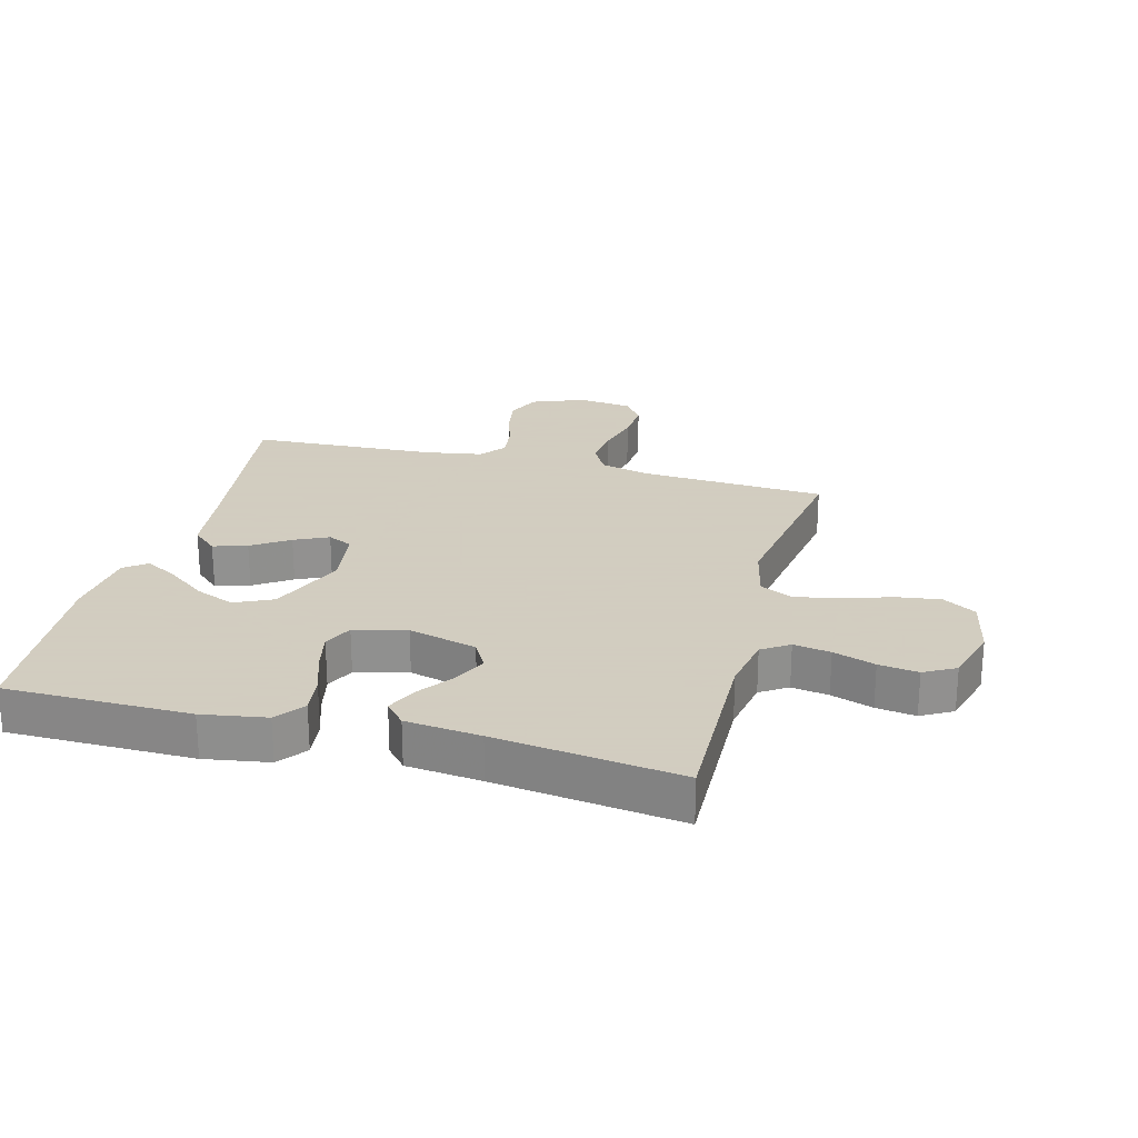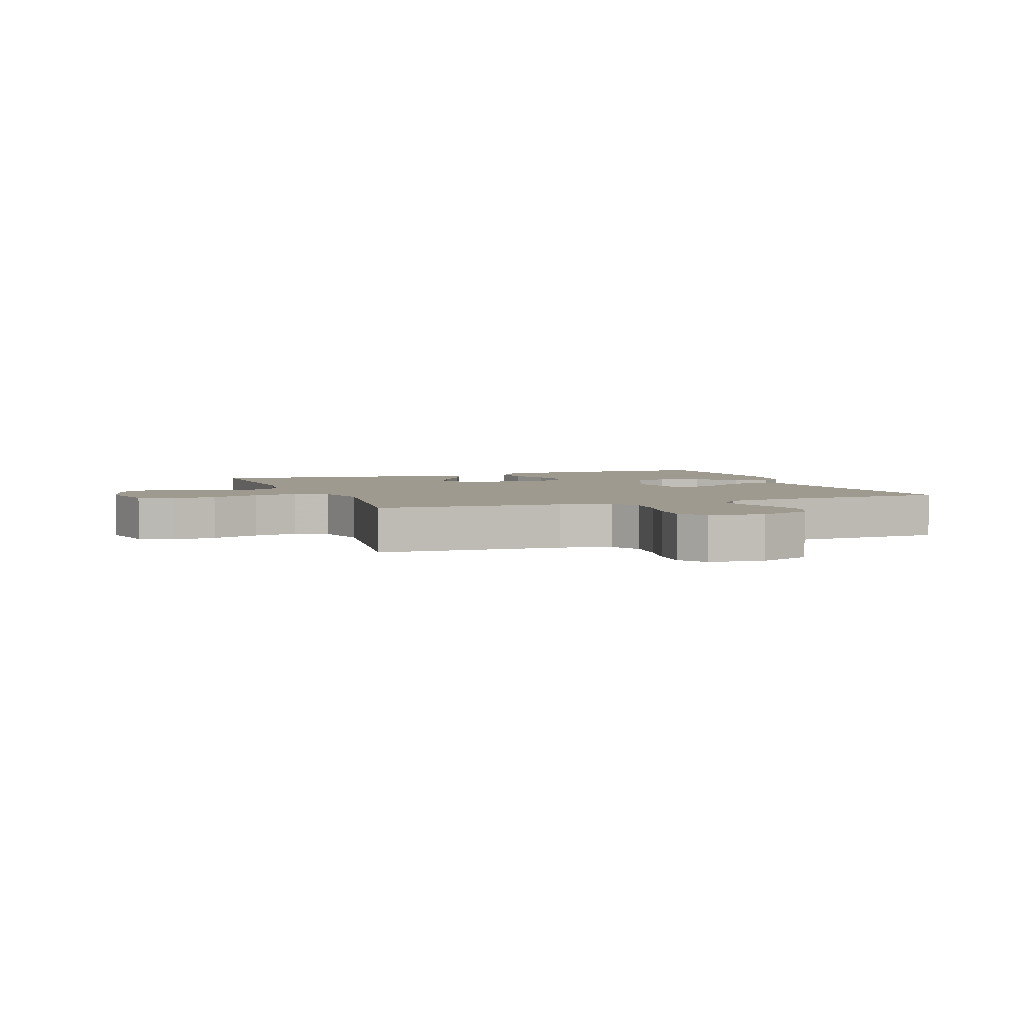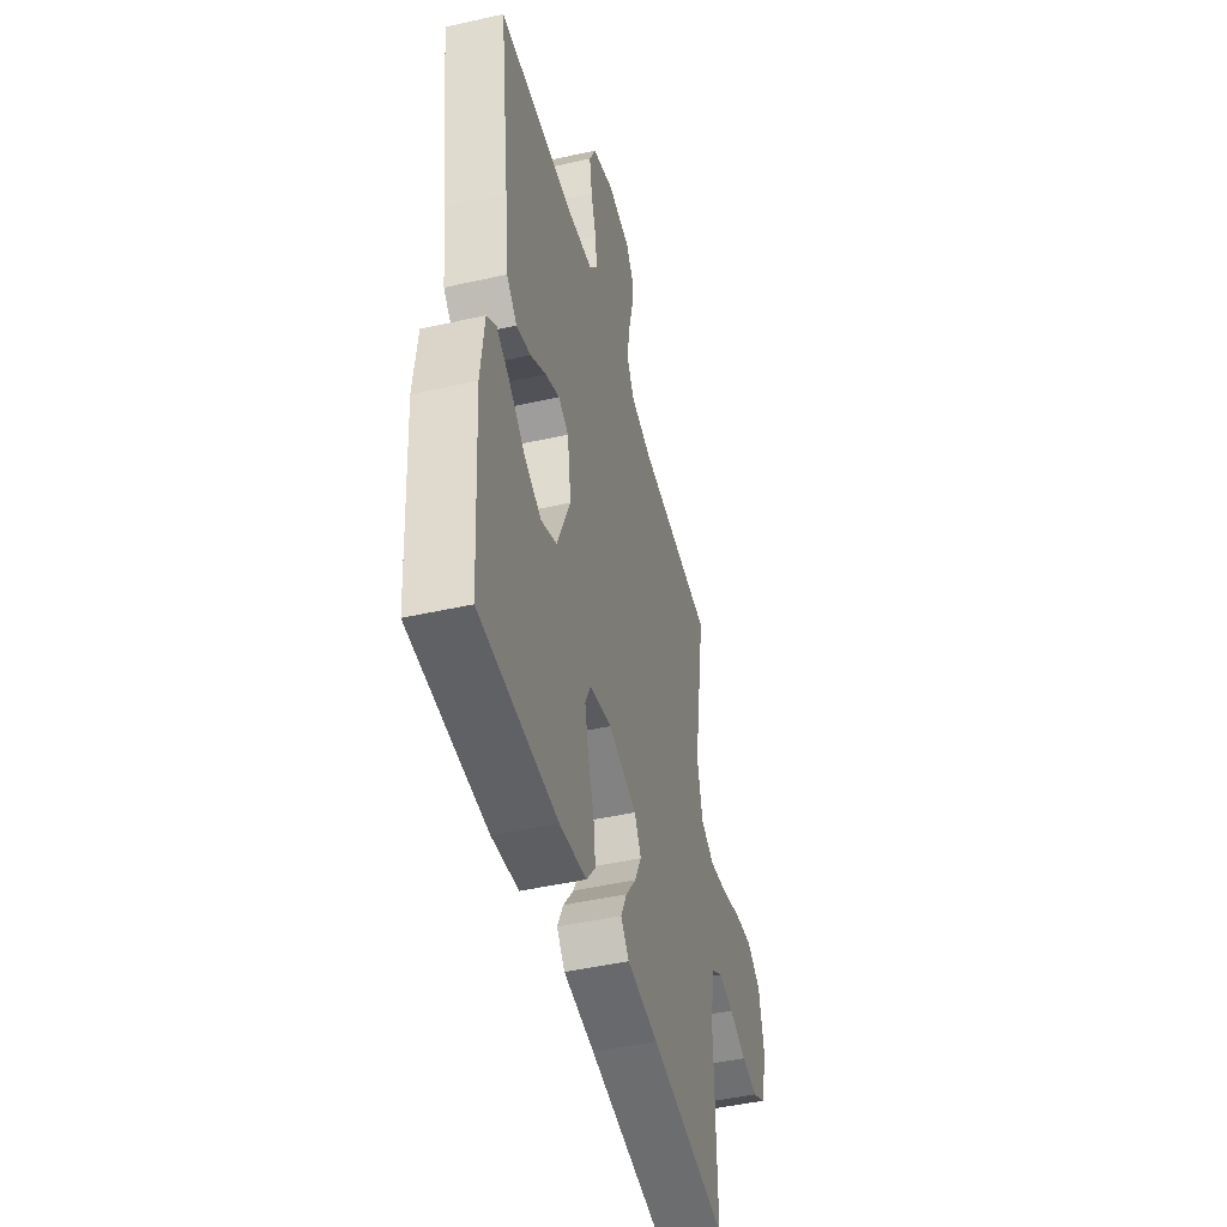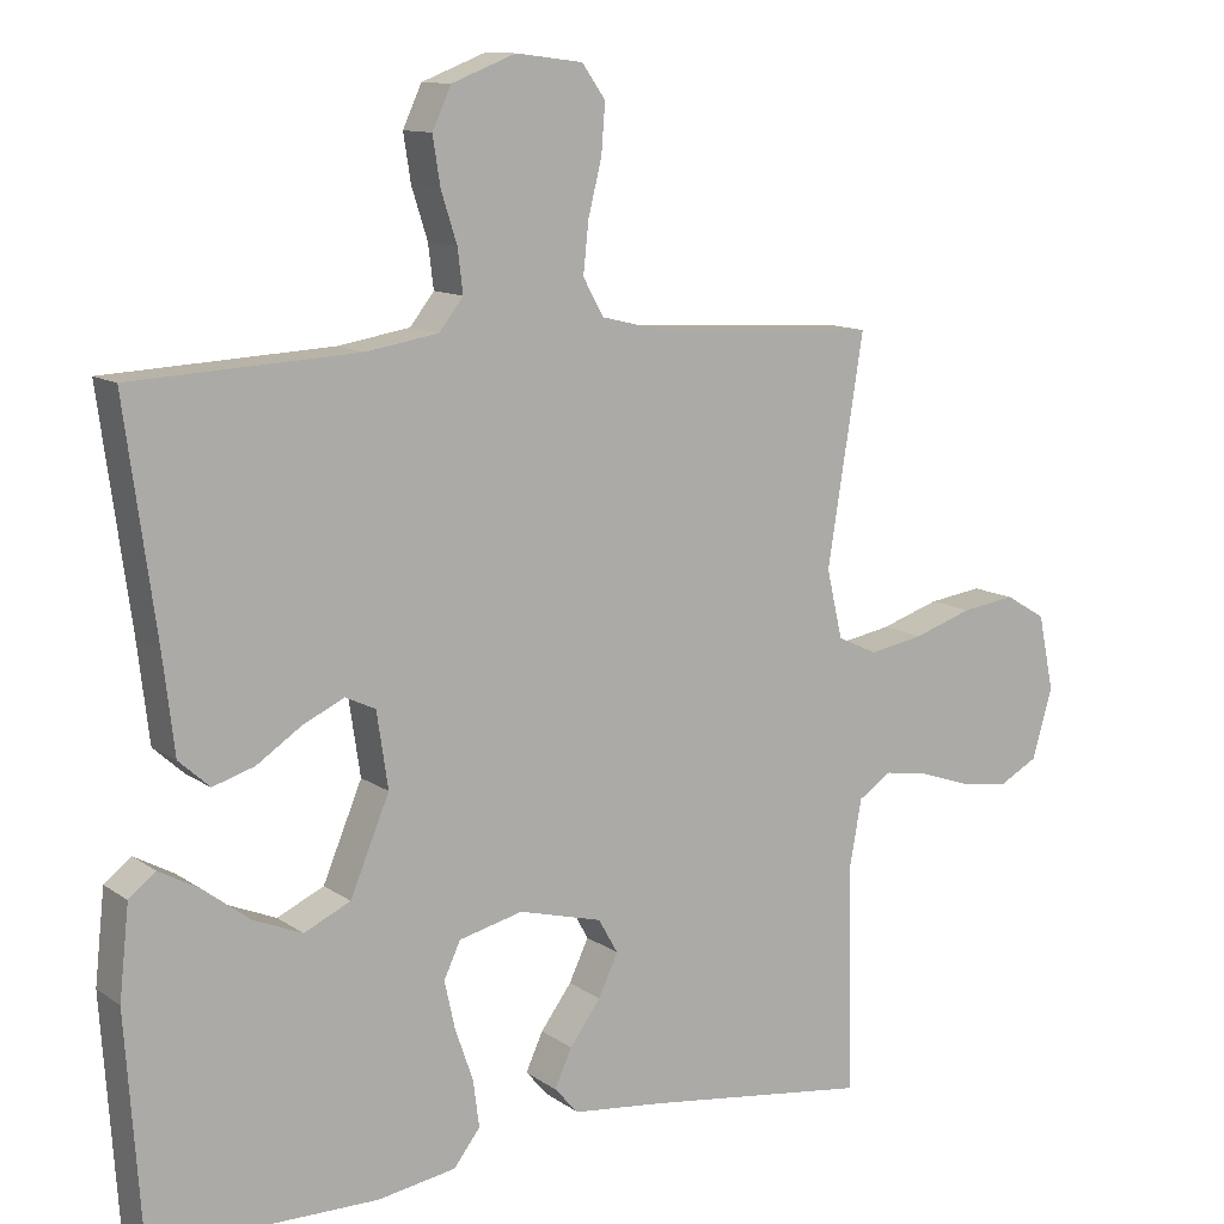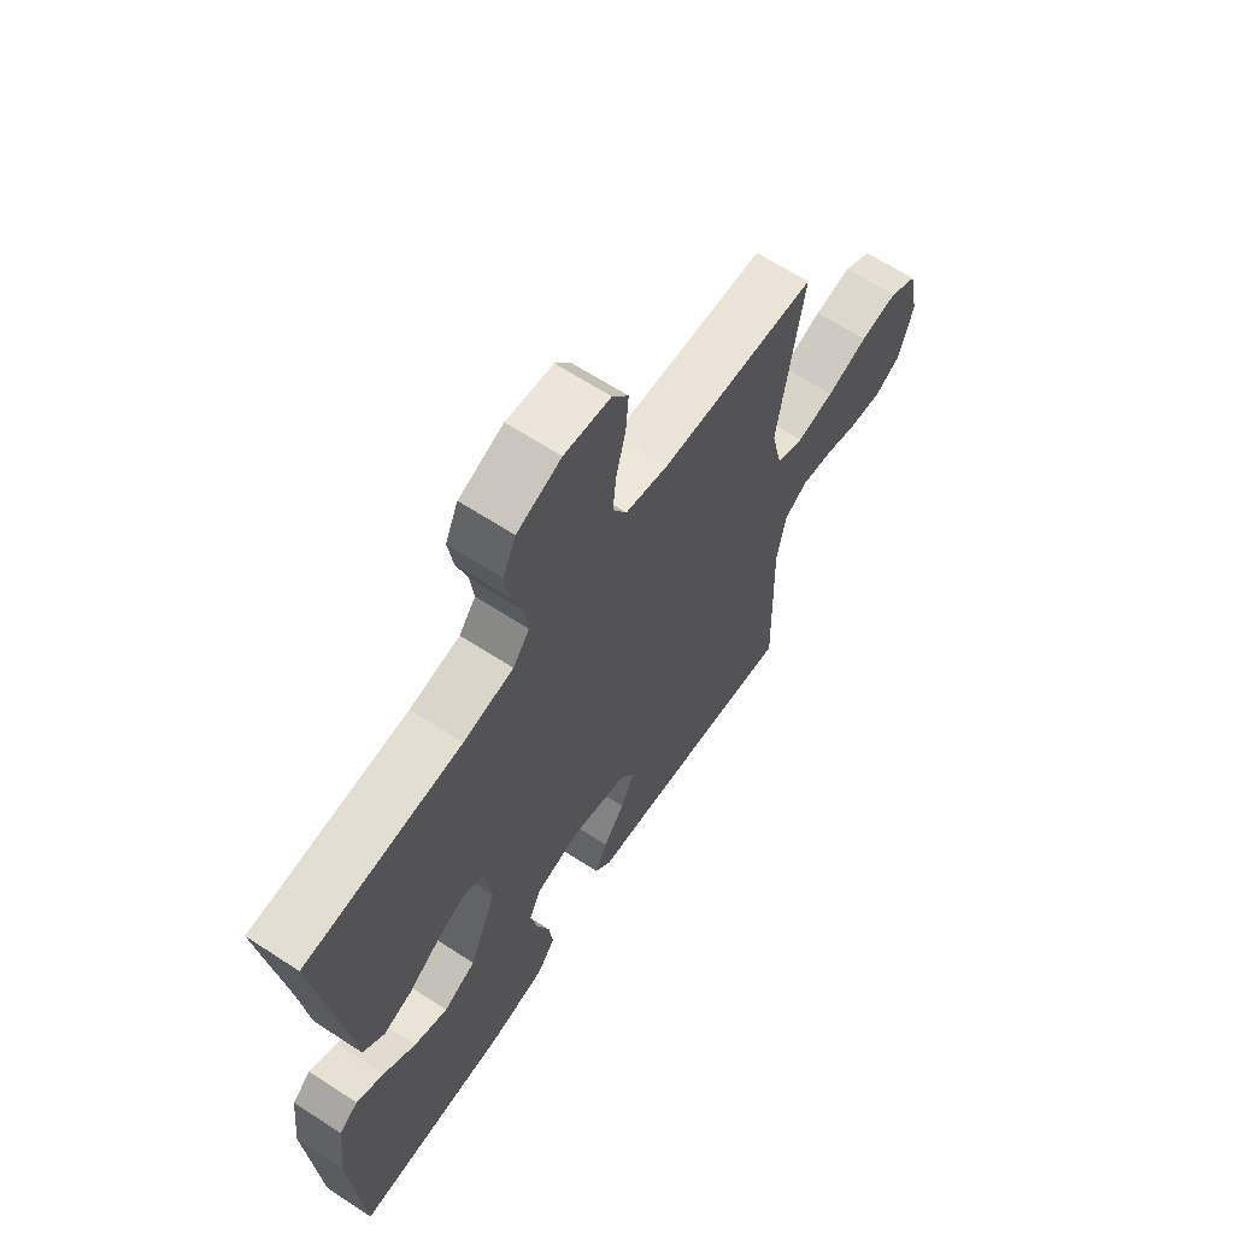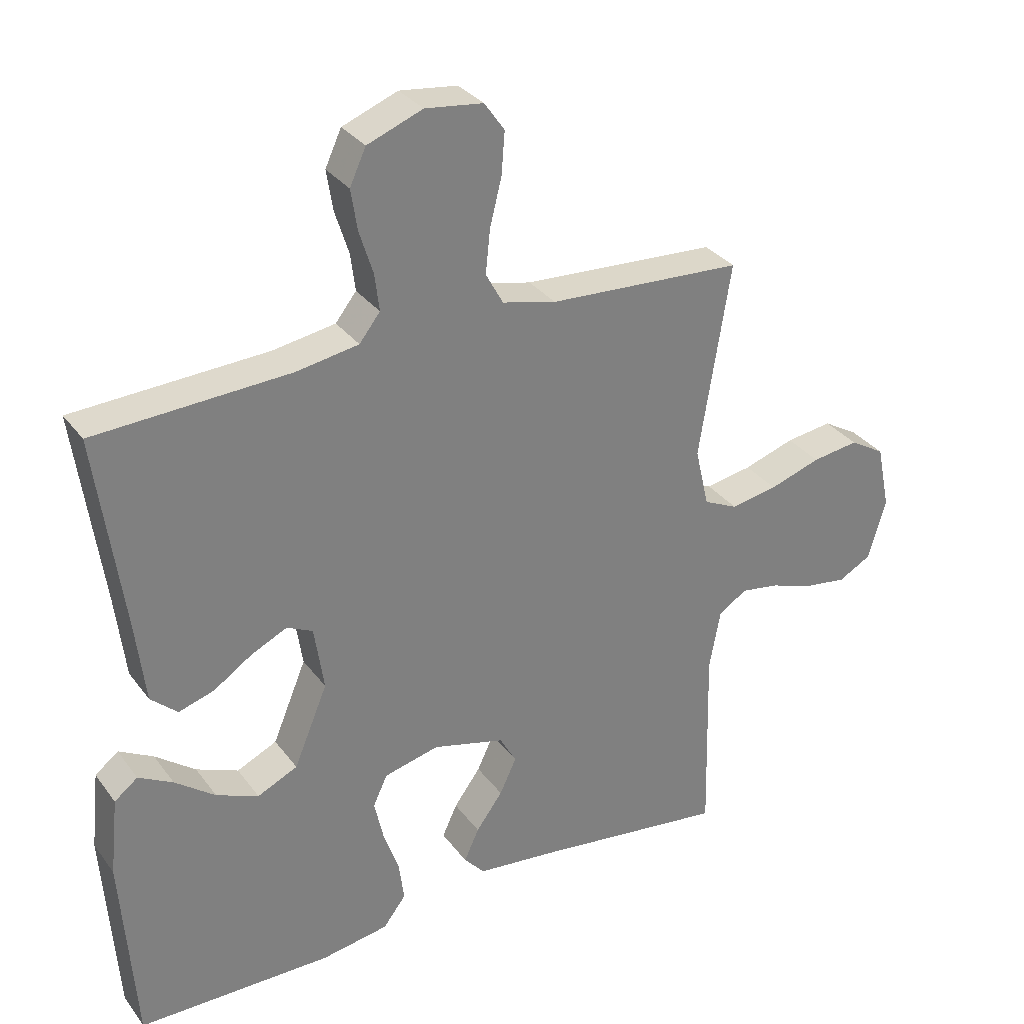
<metadata>
{"format":"obj","ext":"obj","renderer":"f3d","projection":"perspective","resolution":1024,"background":"white","views":[{"elev":24.3,"azim":-165.2,"up":"+Y"},{"elev":3.8,"azim":-20.7,"up":"+Y"},{"elev":-46.9,"azim":104.3,"up":"+Z"},{"elev":11.5,"azim":147.9,"up":"+Z"},{"elev":64.4,"azim":123.3,"up":"+Z"},{"elev":31.5,"azim":149.8,"up":"+Z"}]}
</metadata>
<code>
v -0.5 0.07 -0.5
v -0.493 0.07 -0.2
v -0.51 0.07 -0.108
v -0.554 0.07 -0.079
v -0.614 0.07 -0.089
v -0.682 0.07 -0.112
v -0.746 0.07 -0.121
v -0.797 0.07 -0.093
v -0.824 0.07 0
v -0.803 0.07 0.101
v -0.749 0.07 0.133
v -0.677 0.07 0.123
v -0.598 0.07 0.097
v -0.526 0.07 0.084
v -0.473 0.07 0.109
v -0.452 0.07 0.2
v -0.5 0.07 0.5
v -0.2 0.07 0.517
v -0.117 0.07 0.537
v -0.09 0.07 0.586
v -0.097 0.07 0.653
v -0.115 0.07 0.725
v -0.12 0.07 0.79
v -0.089 0.07 0.834
v 0 0.07 0.845
v 0.085 0.07 0.812
v 0.11 0.07 0.758
v 0.1 0.07 0.695
v 0.079 0.07 0.629
v 0.072 0.07 0.572
v 0.104 0.07 0.531
v 0.2 0.07 0.515
v 0.5 0.07 0.5
v 0.459 0.07 0.2
v 0.444 0.07 0.073
v 0.403 0.07 0.036
v 0.348 0.07 0.053
v 0.288 0.07 0.093
v 0.233 0.07 0.119
v 0.193 0.07 0.1
v 0.178 0.07 0
v 0.23 0.07 -0.125
v 0.292 0.07 -0.154
v 0.357 0.07 -0.127
v 0.419 0.07 -0.08
v 0.472 0.07 -0.051
v 0.508 0.07 -0.079
v 0.521 0.07 -0.2
v 0.5 0.07 -0.5
v 0.2 0.07 -0.502
v 0.096 0.07 -0.485
v 0.061 0.07 -0.439
v 0.069 0.07 -0.377
v 0.093 0.07 -0.308
v 0.107 0.07 -0.244
v 0.085 0.07 -0.197
v 0 0.07 -0.176
v -0.111 0.07 -0.205
v -0.137 0.07 -0.251
v -0.111 0.07 -0.306
v -0.07 0.07 -0.362
v -0.047 0.07 -0.412
v -0.079 0.07 -0.448
v -0.2 0.07 -0.461
v -0.5 0 -0.5
v -0.493 0 -0.2
v -0.51 0 -0.108
v -0.554 0 -0.079
v -0.614 0 -0.089
v -0.682 0 -0.112
v -0.746 0 -0.121
v -0.797 0 -0.093
v -0.824 0 0
v -0.803 0 0.101
v -0.749 0 0.133
v -0.677 0 0.123
v -0.598 0 0.097
v -0.526 0 0.084
v -0.473 0 0.109
v -0.452 0 0.2
v -0.5 0 0.5
v -0.2 0 0.517
v -0.117 0 0.537
v -0.09 0 0.586
v -0.097 0 0.653
v -0.115 0 0.725
v -0.12 0 0.79
v -0.089 0 0.834
v 0 0 0.845
v 0.085 0 0.812
v 0.11 0 0.758
v 0.1 0 0.695
v 0.079 0 0.629
v 0.072 0 0.572
v 0.104 0 0.531
v 0.2 0 0.515
v 0.5 0 0.5
v 0.459 0 0.2
v 0.444 0 0.073
v 0.403 0 0.036
v 0.348 0 0.053
v 0.288 0 0.093
v 0.233 0 0.119
v 0.193 0 0.1
v 0.178 0 0
v 0.23 0 -0.125
v 0.292 0 -0.154
v 0.357 0 -0.127
v 0.419 0 -0.08
v 0.472 0 -0.051
v 0.508 0 -0.079
v 0.521 0 -0.2
v 0.5 0 -0.5
v 0.2 0 -0.502
v 0.096 0 -0.485
v 0.061 0 -0.439
v 0.069 0 -0.377
v 0.093 0 -0.308
v 0.107 0 -0.244
v 0.085 0 -0.197
v 0 0 -0.176
v -0.111 0 -0.205
v -0.137 0 -0.251
v -0.111 0 -0.306
v -0.07 0 -0.362
v -0.047 0 -0.412
v -0.079 0 -0.448
v -0.2 0 -0.461
f 62 63 64
f 61 62 64
f 60 61 64
f 64 1 2
f 60 64 2
f 59 60 2
f 58 59 2 3
f 57 58 3 4
f 52 53 54
f 51 52 54
f 50 51 54
f 49 50 54
f 48 49 54
f 47 48 54
f 46 47 54
f 44 45 46
f 44 46 54
f 43 44 54 55
f 36 37 38
f 35 36 38
f 34 35 38
f 34 38 39
f 33 34 39
f 32 33 39
f 31 32 39 40
f 27 28 29
f 26 27 29
f 25 26 29
f 24 25 29
f 23 24 29
f 22 23 29
f 21 22 29
f 20 21 29 30
f 31 40 41
f 30 31 41
f 20 30 41
f 19 20 41
f 11 12 13
f 10 11 13
f 9 10 13
f 8 9 13
f 7 8 13
f 6 7 13
f 5 6 13
f 4 5 13 14
f 57 4 14 15
f 42 43 55 56
f 57 15 16
f 56 57 16
f 42 56 16
f 41 42 16
f 19 41 16
f 18 19 16
f 16 17 18
f 128 127 126
f 128 126 125
f 128 125 124
f 66 65 128
f 66 128 124
f 66 124 123
f 67 66 123 122
f 68 67 122 121
f 118 117 116
f 118 116 115
f 118 115 114
f 118 114 113
f 118 113 112
f 118 112 111
f 118 111 110
f 110 109 108
f 118 110 108
f 119 118 108 107
f 102 101 100
f 102 100 99
f 102 99 98
f 103 102 98
f 103 98 97
f 103 97 96
f 104 103 96 95
f 93 92 91
f 93 91 90
f 93 90 89
f 93 89 88
f 93 88 87
f 93 87 86
f 93 86 85
f 94 93 85 84
f 105 104 95
f 105 95 94
f 105 94 84
f 105 84 83
f 77 76 75
f 77 75 74
f 77 74 73
f 77 73 72
f 77 72 71
f 77 71 70
f 77 70 69
f 78 77 69 68
f 79 78 68 121
f 120 119 107 106
f 80 79 121
f 80 121 120
f 80 120 106
f 80 106 105
f 80 105 83
f 80 83 82
f 82 81 80
f 1 65 66 2
f 2 66 67 3
f 3 67 68 4
f 4 68 69 5
f 5 69 70 6
f 6 70 71 7
f 7 71 72 8
f 8 72 73 9
f 9 73 74 10
f 10 74 75 11
f 11 75 76 12
f 12 76 77 13
f 13 77 78 14
f 14 78 79 15
f 15 79 80 16
f 16 80 81 17
f 17 81 82 18
f 18 82 83 19
f 19 83 84 20
f 20 84 85 21
f 21 85 86 22
f 22 86 87 23
f 23 87 88 24
f 24 88 89 25
f 25 89 90 26
f 26 90 91 27
f 27 91 92 28
f 28 92 93 29
f 29 93 94 30
f 30 94 95 31
f 31 95 96 32
f 32 96 97 33
f 33 97 98 34
f 34 98 99 35
f 35 99 100 36
f 36 100 101 37
f 37 101 102 38
f 38 102 103 39
f 39 103 104 40
f 40 104 105 41
f 41 105 106 42
f 42 106 107 43
f 43 107 108 44
f 44 108 109 45
f 45 109 110 46
f 46 110 111 47
f 47 111 112 48
f 48 112 113 49
f 49 113 114 50
f 50 114 115 51
f 51 115 116 52
f 52 116 117 53
f 53 117 118 54
f 54 118 119 55
f 55 119 120 56
f 56 120 121 57
f 57 121 122 58
f 58 122 123 59
f 59 123 124 60
f 60 124 125 61
f 61 125 126 62
f 62 126 127 63
f 63 127 128 64
f 64 128 65 1

</code>
